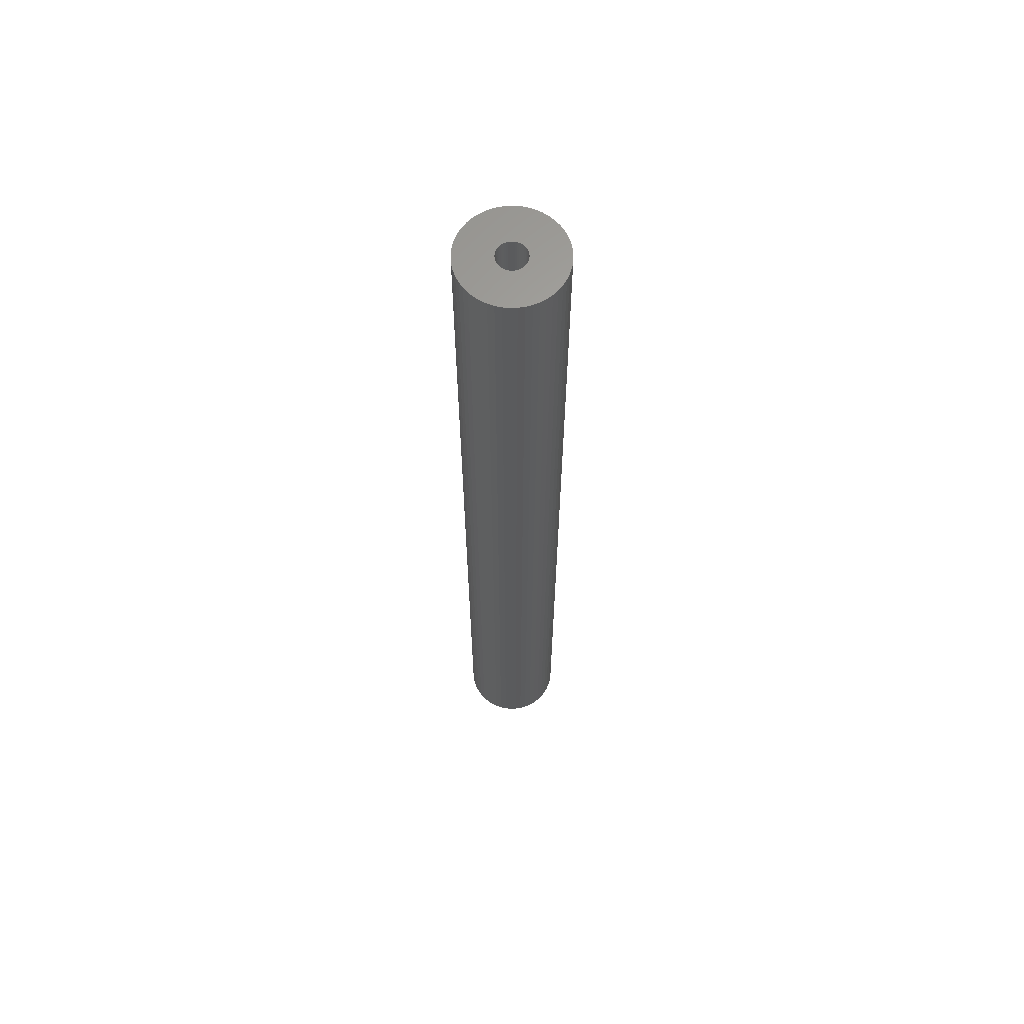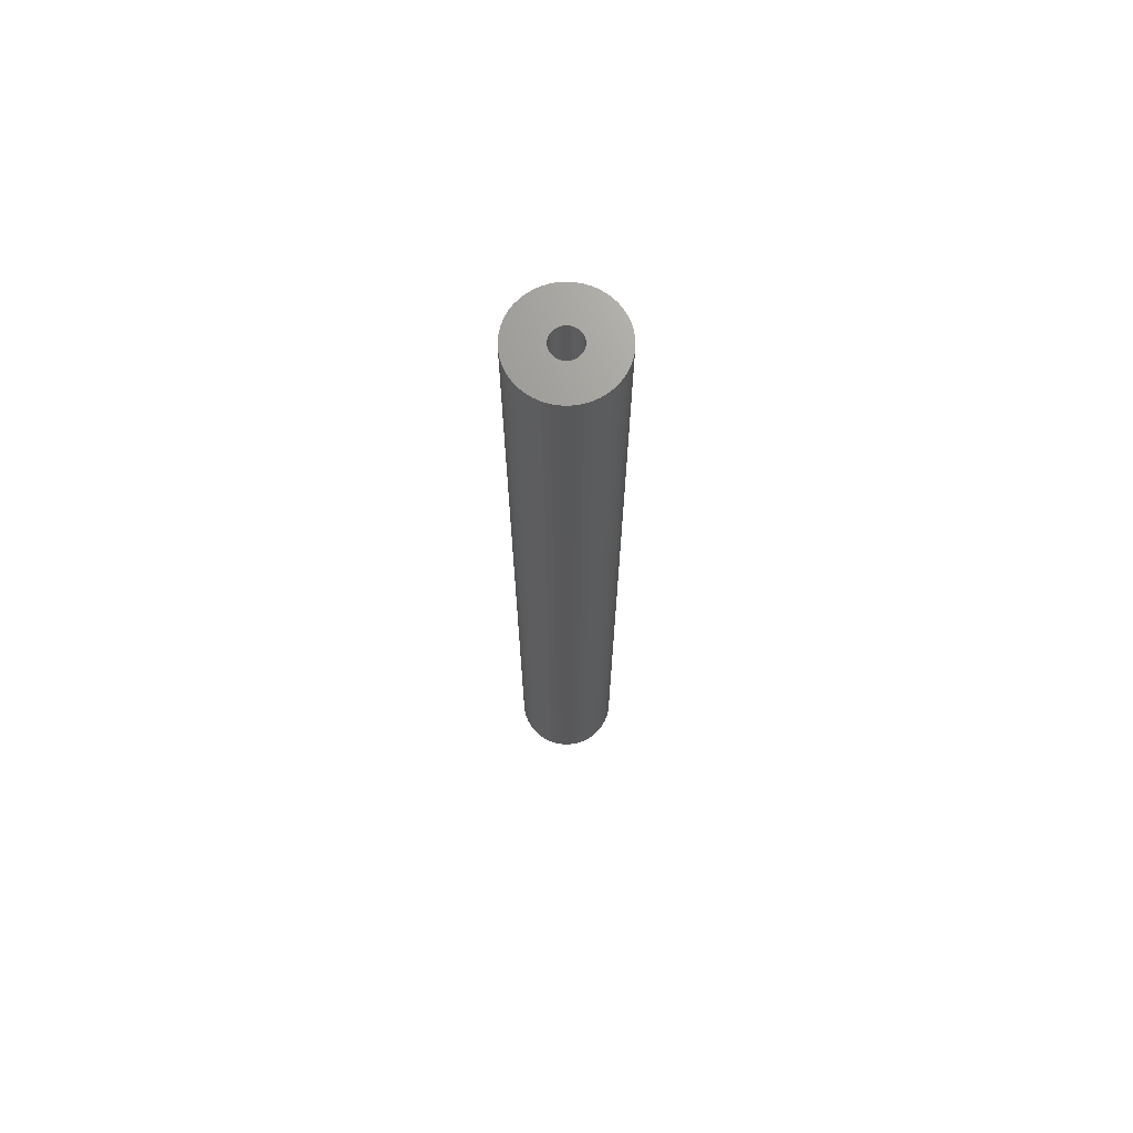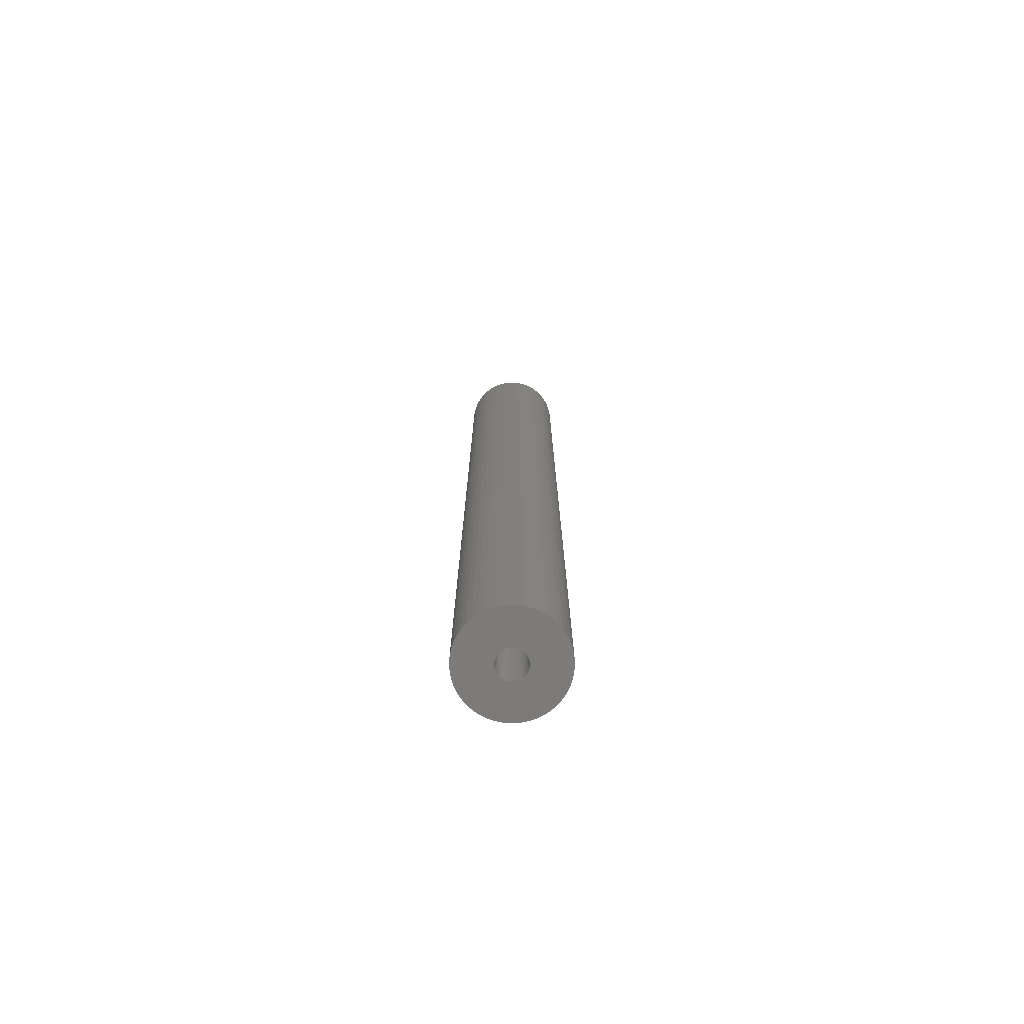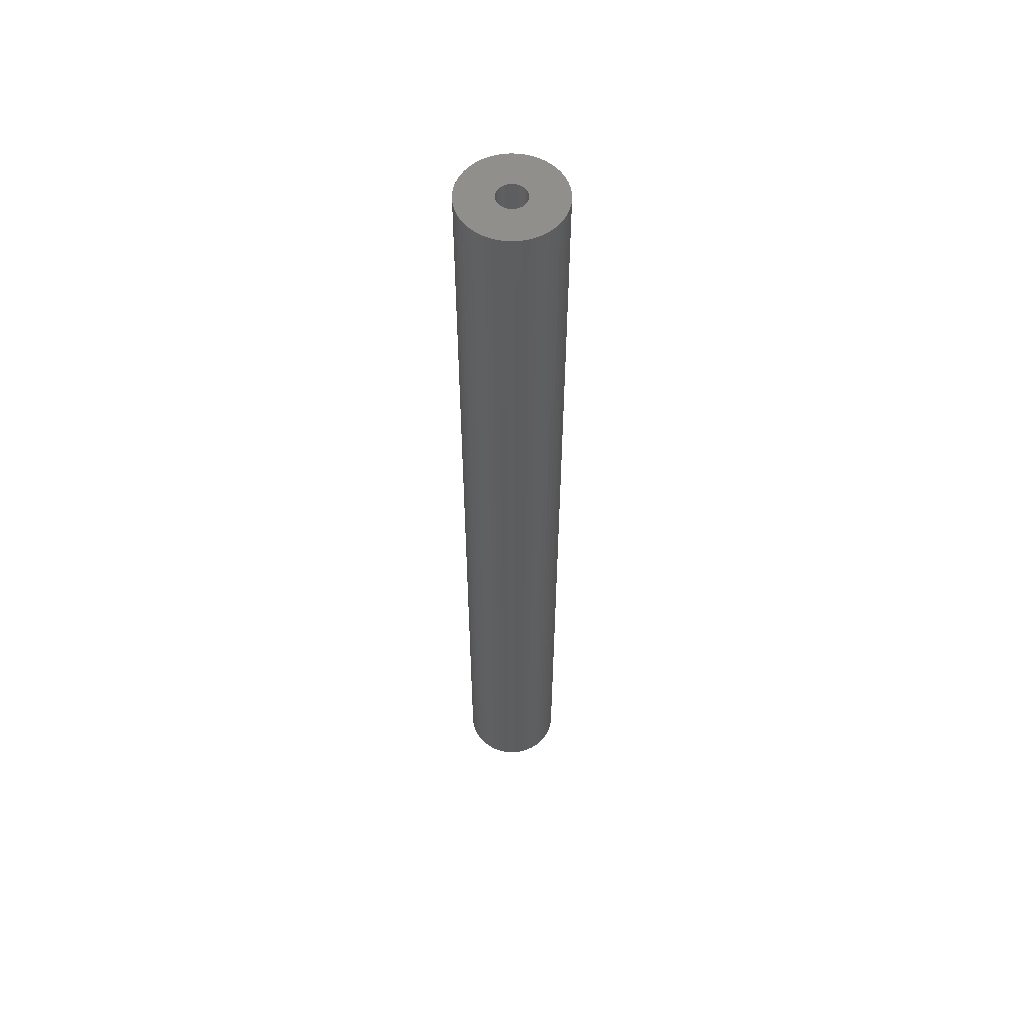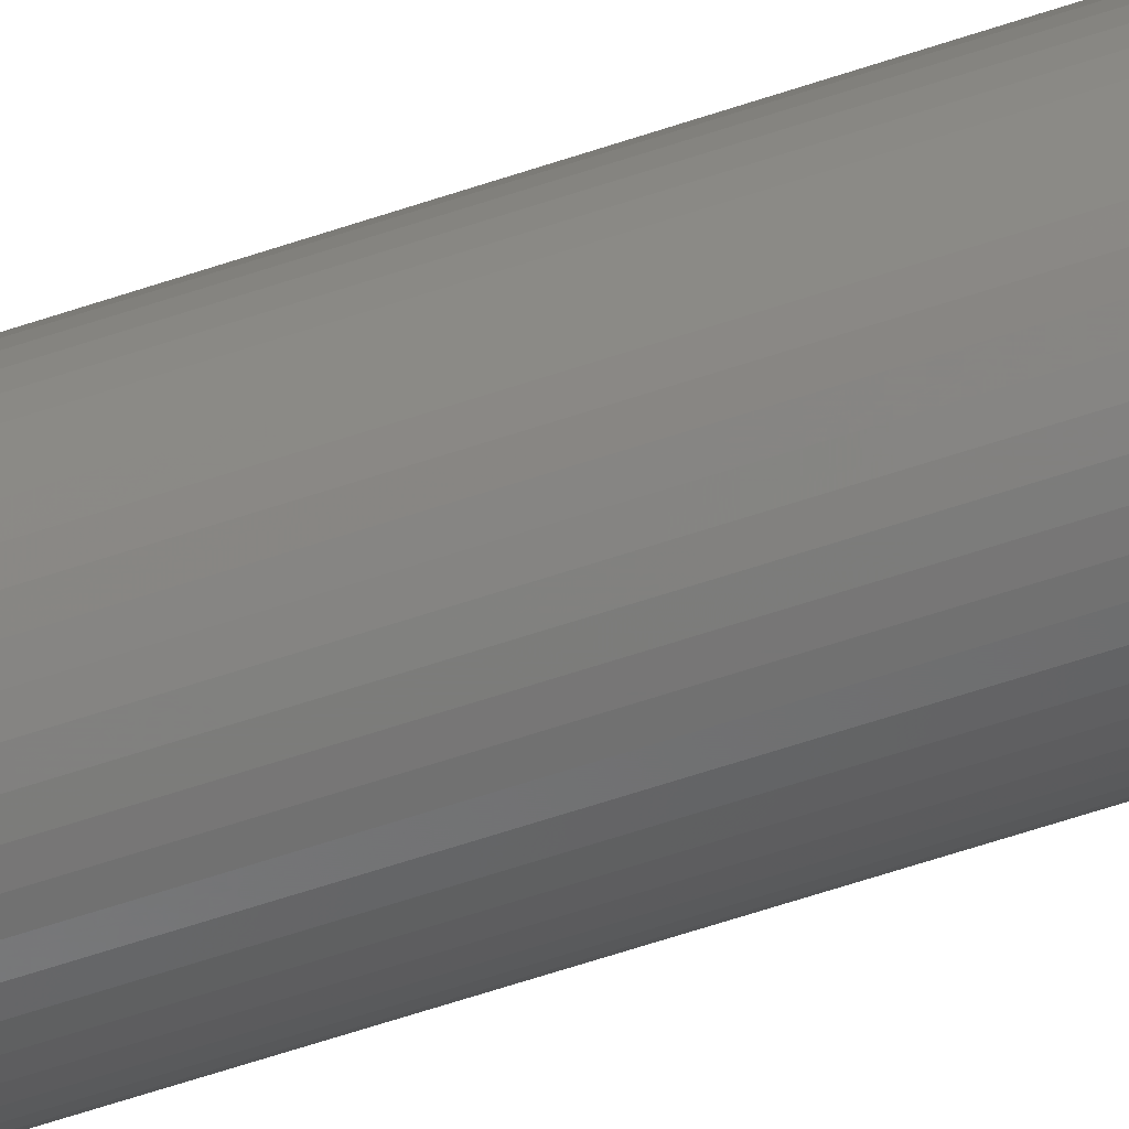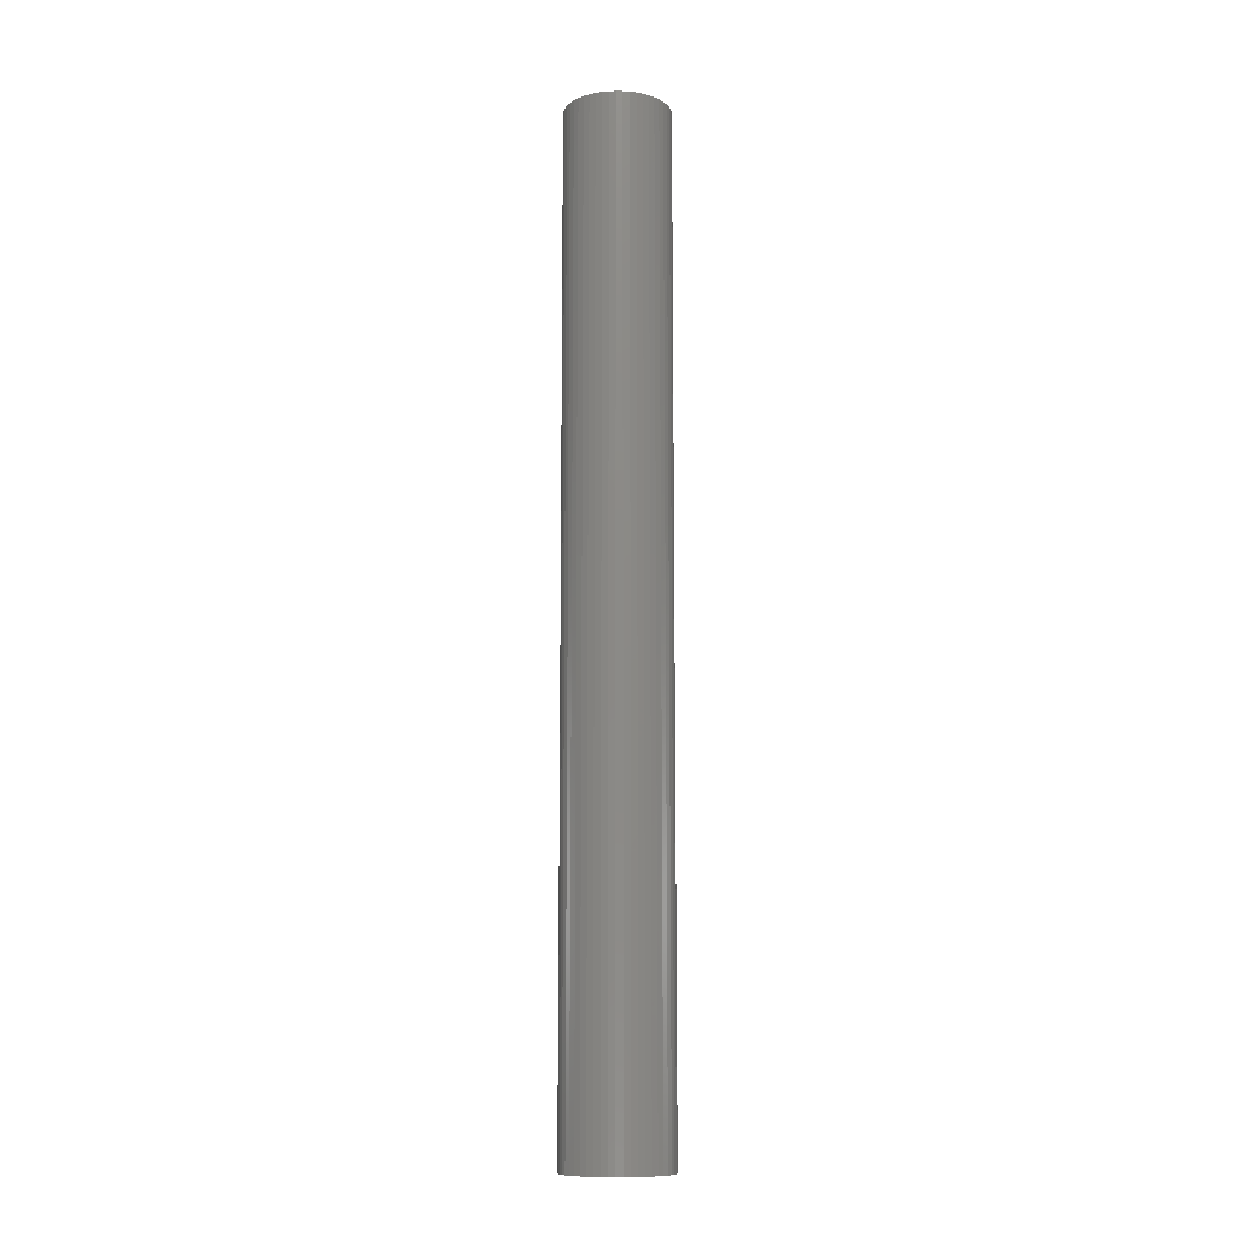
<metadata>
{"format":"stl","ext":"stl","renderer":"f3d","projection":"perspective","resolution":1024,"background":"white","views":[{"elev":63.8,"azim":-66.4,"up":"+Z"},{"elev":69.9,"azim":-83.7,"up":"+Z"},{"elev":-75.1,"azim":122.5,"up":"+Z"},{"elev":56.2,"azim":145.2,"up":"+Z"},{"elev":-62.5,"azim":108.8,"up":"+Y"},{"elev":-11.4,"azim":-88.2,"up":"+Z"}]}
</metadata>
<code>
# stl→obj: 200 verts, 400 faces
v 3.5 0 33
v 3.472 0.4387 -33
v 3.472 0.4387 33
v 3.5 0 -33
v -3.5 0 -33
v -3.472 0.4387 33
v -3.472 0.4387 -33
v -3.5 0 33
v 0.2198 3.493 -33
v -0.2198 3.493 33
v 0.2198 3.493 33
v -0.2198 3.493 -33
v -0.2198 -3.493 -33
v 0.2198 -3.493 33
v -0.2198 -3.493 33
v 0.2198 -3.493 -33
v 2.551 2.396 -33
v 2.231 2.697 33
v 2.551 2.396 33
v 2.231 2.697 -33
v -2.231 2.697 -33
v -2.551 2.396 33
v -2.231 2.697 33
v -2.551 2.396 -33
v -1.082 3.329 -33
v -1.49 3.167 33
v -1.082 3.329 33
v -1.49 3.167 -33
v 3.067 -1.686 33
v 3.254 -1.288 -33
v 3.254 -1.288 33
v 3.067 -1.686 -33
v 3.254 1.288 33
v 3.067 1.686 -33
v 3.067 1.686 33
v 3.254 1.288 -33
v 3.39 0.8704 -33
v 3.39 0.8704 33
v 2.832 2.057 -33
v 2.832 2.057 33
v 1.49 3.167 -33
v 1.082 3.329 33
v 1.49 3.167 33
v 1.082 3.329 -33
v 1.875 2.955 -33
v 1.875 2.955 33
v -3.254 1.288 -33
v -3.067 1.686 33
v -3.067 1.686 -33
v -3.254 1.288 33
v -2.832 2.057 -33
v -2.832 2.057 33
v -3.39 0.8704 -33
v -3.39 0.8704 33
v -0.6558 3.438 -33
v -0.6558 3.438 33
v 0.6558 3.438 33
v 0.6558 3.438 -33
v 1 0 33
v 0.9921 0.1253 33
v 3.472 -0.4387 33
v 0.9686 0.2487 33
v 0.9921 -0.1253 33
v 0.9298 0.3681 33
v 3.39 -0.8704 33
v 0.8763 0.4818 33
v 0.9686 -0.2487 33
v 0.809 0.5878 33
v 0.729 0.6845 33
v 0.9298 -0.3681 33
v 0.6374 0.7705 33
v 0.5358 0.8443 33
v 0.8763 -0.4818 33
v 0.4258 0.9048 33
v 2.832 -2.057 33
v 0.809 -0.5878 33
v 0.309 0.9511 33
v 0.1874 0.9823 33
v 0.06279 0.998 33
v -0.06279 0.998 33
v -0.1874 0.9823 33
v -0.309 0.9511 33
v -0.4258 0.9048 33
v -0.5358 0.8443 33
v -1.875 2.955 33
v -0.6374 0.7705 33
v -0.729 0.6845 33
v -0.809 0.5878 33
v 2.551 -2.396 33
v 0.729 -0.6845 33
v 2.231 -2.697 33
v 0.6374 -0.7705 33
v 1.875 -2.955 33
v 0.5358 -0.8443 33
v 1.49 -3.167 33
v 0.4258 -0.9048 33
v 1.082 -3.329 33
v 0.309 -0.9511 33
v 0.6558 -3.438 33
v 0.1874 -0.9823 33
v 0.06279 -0.998 33
v -0.06279 -0.998 33
v -0.1874 -0.9823 33
v -0.6558 -3.438 33
v -0.309 -0.9511 33
v -1.082 -3.329 33
v -0.4258 -0.9048 33
v -1.49 -3.167 33
v -0.5358 -0.8443 33
v -1.875 -2.955 33
v -0.6374 -0.7705 33
v -2.231 -2.697 33
v -0.729 -0.6845 33
v -2.551 -2.396 33
v -0.809 -0.5878 33
v -2.832 -2.057 33
v -0.8763 -0.4818 33
v -3.067 -1.686 33
v -0.9298 -0.3681 33
v -3.254 -1.288 33
v -0.9686 -0.2487 33
v -3.39 -0.8704 33
v -0.9921 -0.1253 33
v -3.472 -0.4387 33
v -1 0 33
v -0.8763 0.4818 33
v -0.9298 0.3681 33
v -0.9686 0.2487 33
v -0.9921 0.1253 33
v -1.875 2.955 -33
v 3.472 -0.4387 -33
v 2.832 -2.057 -33
v 2.551 -2.396 -33
v 3.39 -0.8704 -33
v 1 0 -33
v 0.9921 -0.1253 -33
v 0.9686 -0.2487 -33
v 0.9921 0.1253 -33
v 0.9298 -0.3681 -33
v 0.8763 -0.4818 -33
v 0.9686 0.2487 -33
v 0.809 -0.5878 -33
v 0.729 -0.6845 -33
v 2.231 -2.697 -33
v 0.9298 0.3681 -33
v 0.6374 -0.7705 -33
v 1.875 -2.955 -33
v 0.5358 -0.8443 -33
v 1.49 -3.167 -33
v 0.8763 0.4818 -33
v 0.4258 -0.9048 -33
v 1.082 -3.329 -33
v 0.809 0.5878 -33
v 0.309 -0.9511 -33
v 0.6558 -3.438 -33
v 0.1874 -0.9823 -33
v 0.06279 -0.998 -33
v -0.06279 -0.998 -33
v -0.1874 -0.9823 -33
v -0.6558 -3.438 -33
v -0.309 -0.9511 -33
v -1.082 -3.329 -33
v -0.4258 -0.9048 -33
v -1.49 -3.167 -33
v -0.5358 -0.8443 -33
v -1.875 -2.955 -33
v -0.6374 -0.7705 -33
v -2.231 -2.697 -33
v -0.729 -0.6845 -33
v -2.551 -2.396 -33
v -2.832 -2.057 -33
v -0.809 -0.5878 -33
v 0.729 0.6845 -33
v 0.6374 0.7705 -33
v 0.5358 0.8443 -33
v 0.4258 0.9048 -33
v 0.309 0.9511 -33
v 0.1874 0.9823 -33
v 0.06279 0.998 -33
v -0.06279 0.998 -33
v -0.1874 0.9823 -33
v -0.309 0.9511 -33
v -0.4258 0.9048 -33
v -0.5358 0.8443 -33
v -0.6374 0.7705 -33
v -0.729 0.6845 -33
v -0.809 0.5878 -33
v -0.8763 0.4818 -33
v -0.9298 0.3681 -33
v -0.9686 0.2487 -33
v -0.9921 0.1253 -33
v -1 0 -33
v -0.8763 -0.4818 -33
v -3.067 -1.686 -33
v -0.9298 -0.3681 -33
v -3.254 -1.288 -33
v -0.9686 -0.2487 -33
v -3.39 -0.8704 -33
v -0.9921 -0.1253 -33
v -3.472 -0.4387 -33
f 1 2 3
f 2 1 4
f 5 6 7
f 6 5 8
f 9 10 11
f 10 9 12
f 13 14 15
f 14 13 16
f 17 18 19
f 18 17 20
f 21 22 23
f 22 21 24
f 25 26 27
f 26 25 28
f 29 30 31
f 30 29 32
f 33 34 35
f 34 33 36
f 3 37 38
f 37 3 2
f 35 39 40
f 39 35 34
f 41 42 43
f 42 41 44
f 45 43 46
f 43 45 41
f 47 48 49
f 48 47 50
f 51 22 24
f 22 51 52
f 53 50 47
f 50 53 54
f 55 27 56
f 27 55 25
f 38 36 33
f 36 38 37
f 40 17 19
f 17 40 39
f 44 57 42
f 57 44 58
f 58 11 57
f 11 58 9
f 20 46 18
f 46 20 45
f 49 52 51
f 52 49 48
f 7 54 53
f 54 7 6
f 59 1 3
f 60 3 38
f 1 59 61
f 62 38 33
f 63 61 59
f 64 33 35
f 61 63 65
f 66 35 40
f 67 65 63
f 68 40 19
f 65 67 31
f 69 19 18
f 70 31 67
f 71 18 46
f 31 70 29
f 72 46 43
f 73 29 70
f 74 43 42
f 29 73 75
f 76 75 73
f 3 60 59
f 38 62 60
f 33 64 62
f 35 66 64
f 40 68 66
f 19 69 68
f 77 42 57
f 18 71 69
f 46 72 71
f 43 74 72
f 42 77 74
f 78 57 11
f 57 78 77
f 11 79 78
f 11 80 79
f 10 80 11
f 80 10 81
f 56 81 10
f 81 56 82
f 27 82 56
f 82 27 83
f 26 83 27
f 83 26 84
f 85 84 26
f 84 85 86
f 23 86 85
f 86 23 87
f 22 87 23
f 52 88 22
f 87 22 88
f 75 76 89
f 90 89 76
f 89 90 91
f 92 91 90
f 91 92 93
f 94 93 92
f 93 94 95
f 96 95 94
f 95 96 97
f 98 97 96
f 97 98 99
f 100 99 98
f 99 100 14
f 101 14 100
f 102 14 101
f 15 102 103
f 102 15 14
f 104 103 105
f 106 105 107
f 108 107 109
f 110 109 111
f 103 104 15
f 112 111 113
f 114 113 115
f 116 115 117
f 118 117 119
f 120 119 121
f 122 121 123
f 105 106 104
f 124 123 125
f 88 52 126
f 48 126 52
f 107 108 106
f 126 48 127
f 109 110 108
f 50 127 48
f 111 112 110
f 127 50 128
f 113 114 112
f 54 128 50
f 115 116 114
f 128 54 129
f 117 118 116
f 6 129 54
f 119 120 118
f 129 6 125
f 121 122 120
f 8 125 6
f 123 124 122
f 125 8 124
f 28 85 26
f 85 28 130
f 130 23 85
f 23 130 21
f 12 56 10
f 56 12 55
f 61 4 1
f 4 61 131
f 89 132 75
f 132 89 133
f 31 134 65
f 134 31 30
f 65 131 61
f 131 65 134
f 135 4 131
f 136 131 134
f 4 135 2
f 137 134 30
f 138 2 135
f 139 30 32
f 2 138 37
f 140 32 132
f 141 37 138
f 142 132 133
f 37 141 36
f 143 133 144
f 145 36 141
f 146 144 147
f 36 145 34
f 148 147 149
f 150 34 145
f 151 149 152
f 34 150 39
f 153 39 150
f 131 136 135
f 134 137 136
f 30 139 137
f 32 140 139
f 132 142 140
f 133 143 142
f 154 152 155
f 144 146 143
f 147 148 146
f 149 151 148
f 152 154 151
f 156 155 16
f 155 156 154
f 16 157 156
f 16 158 157
f 13 158 16
f 158 13 159
f 160 159 13
f 159 160 161
f 162 161 160
f 161 162 163
f 164 163 162
f 163 164 165
f 166 165 164
f 165 166 167
f 168 167 166
f 167 168 169
f 170 169 168
f 171 172 170
f 169 170 172
f 39 153 17
f 173 17 153
f 17 173 20
f 174 20 173
f 20 174 45
f 175 45 174
f 45 175 41
f 176 41 175
f 41 176 44
f 177 44 176
f 44 177 58
f 178 58 177
f 58 178 9
f 179 9 178
f 180 9 179
f 12 180 181
f 180 12 9
f 55 181 182
f 25 182 183
f 28 183 184
f 130 184 185
f 181 55 12
f 21 185 186
f 24 186 187
f 51 187 188
f 49 188 189
f 47 189 190
f 53 190 191
f 182 25 55
f 7 191 192
f 172 171 193
f 194 193 171
f 183 28 25
f 193 194 195
f 184 130 28
f 196 195 194
f 185 21 130
f 195 196 197
f 186 24 21
f 198 197 196
f 187 51 24
f 197 198 199
f 188 49 51
f 200 199 198
f 189 47 49
f 199 200 192
f 190 53 47
f 5 192 200
f 191 7 53
f 192 5 7
f 149 93 95
f 93 149 147
f 144 89 91
f 89 144 133
f 75 32 29
f 32 75 132
f 196 122 198
f 122 196 120
f 152 95 97
f 95 152 149
f 155 97 99
f 97 155 152
f 16 99 14
f 99 16 155
f 160 15 104
f 15 160 13
f 164 106 108
f 106 164 162
f 162 104 106
f 104 162 160
f 170 116 171
f 116 170 114
f 170 112 114
f 112 170 168
f 194 120 196
f 120 194 118
f 198 124 200
f 124 198 122
f 200 8 5
f 8 200 124
f 147 91 93
f 91 147 144
f 171 118 194
f 118 171 116
f 166 108 110
f 108 166 164
f 168 110 112
f 110 168 166
f 135 60 138
f 60 135 59
f 125 191 129
f 191 125 192
f 180 79 80
f 79 180 179
f 157 102 101
f 102 157 158
f 143 92 90
f 92 143 146
f 174 69 71
f 69 174 173
f 186 86 87
f 86 186 185
f 183 82 83
f 82 183 182
f 145 66 150
f 66 145 64
f 138 62 141
f 62 138 60
f 177 74 77
f 74 177 176
f 175 71 72
f 71 175 174
f 127 188 126
f 188 127 189
f 126 187 88
f 187 126 188
f 128 189 127
f 189 128 190
f 184 83 84
f 83 184 183
f 182 81 82
f 81 182 181
f 156 101 100
f 101 156 157
f 141 64 145
f 64 141 62
f 153 69 173
f 69 153 68
f 150 68 153
f 68 150 66
f 178 77 78
f 77 178 177
f 179 78 79
f 78 179 178
f 176 72 74
f 72 176 175
f 88 186 87
f 186 88 187
f 129 190 128
f 190 129 191
f 185 84 86
f 84 185 184
f 181 80 81
f 80 181 180
f 137 63 136
f 63 137 67
f 167 113 111
f 113 167 169
f 117 195 119
f 195 117 193
f 148 96 94
f 96 148 151
f 151 98 96
f 98 151 154
f 143 76 142
f 76 143 90
f 140 70 139
f 70 140 73
f 136 59 135
f 59 136 63
f 119 197 121
f 197 119 195
f 123 192 125
f 192 123 199
f 146 94 92
f 94 146 148
f 154 100 98
f 100 154 156
f 142 73 140
f 73 142 76
f 139 67 137
f 67 139 70
f 158 103 102
f 103 158 159
f 159 105 103
f 105 159 161
f 113 172 115
f 172 113 169
f 115 193 117
f 193 115 172
f 121 199 123
f 199 121 197
f 163 109 107
f 109 163 165
f 165 111 109
f 111 165 167
f 161 107 105
f 107 161 163

</code>
